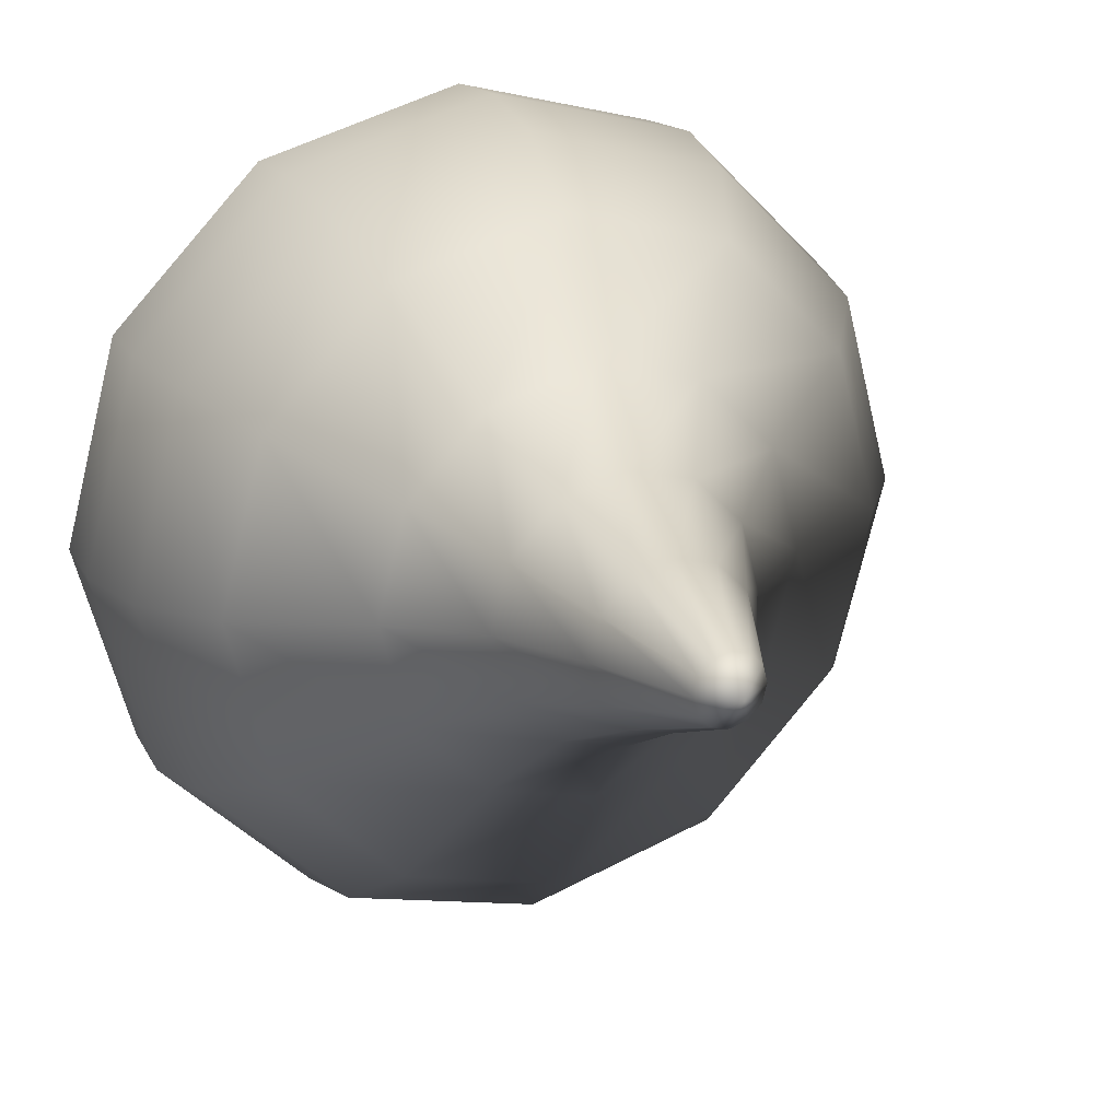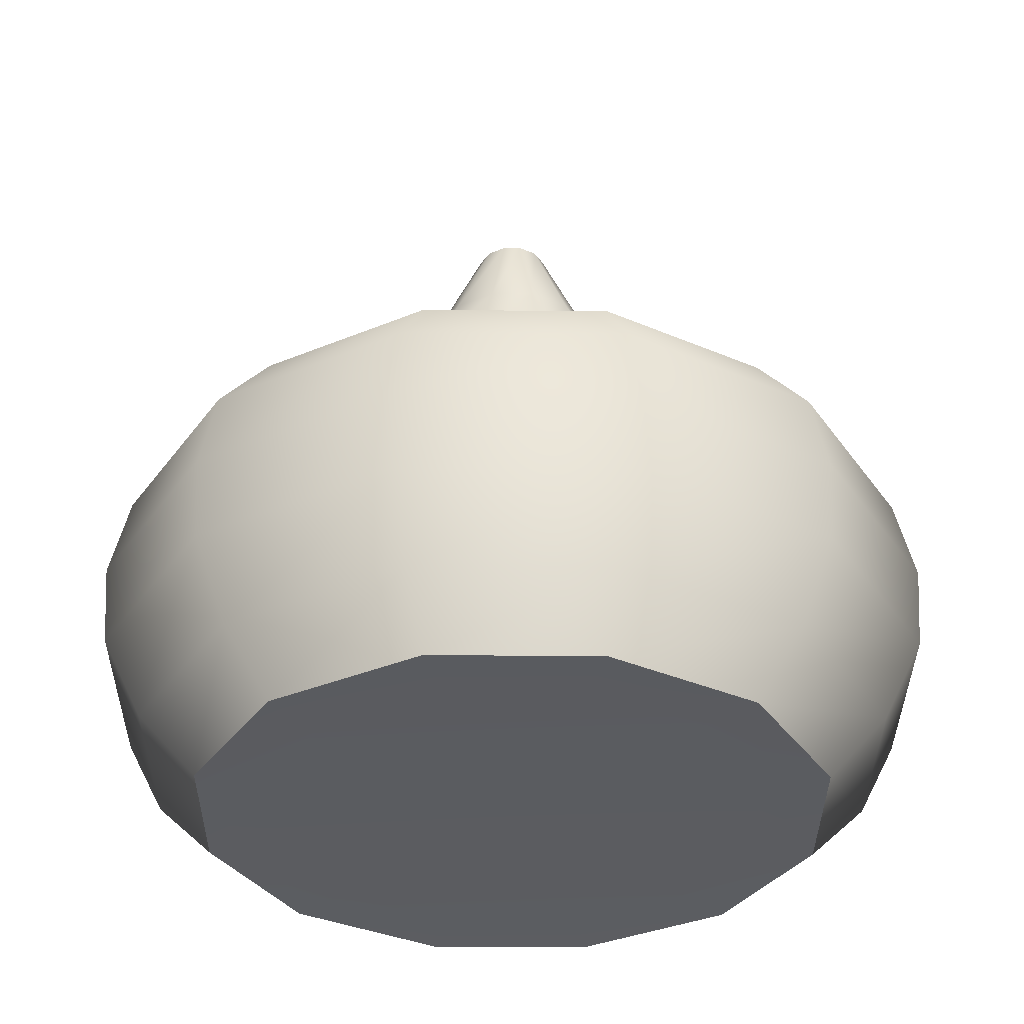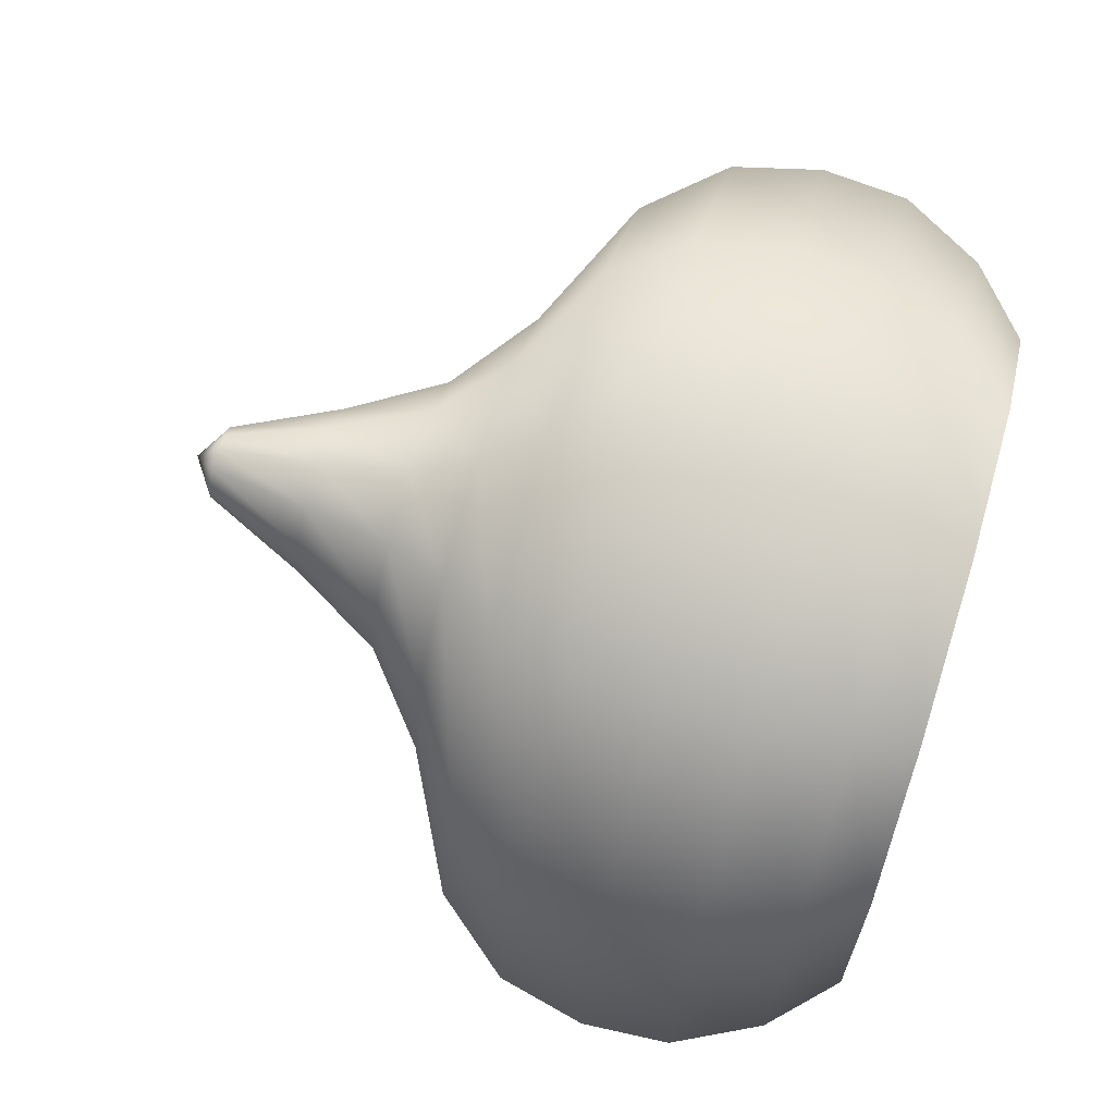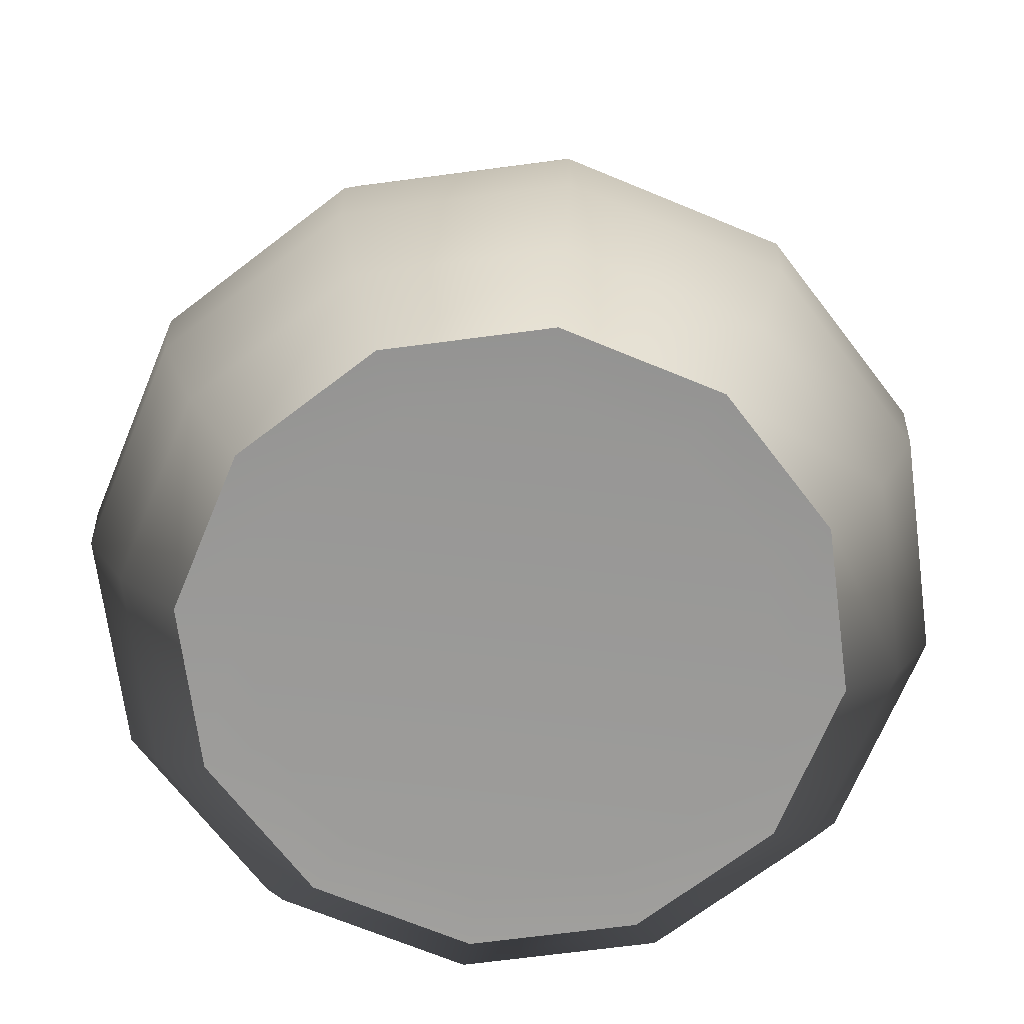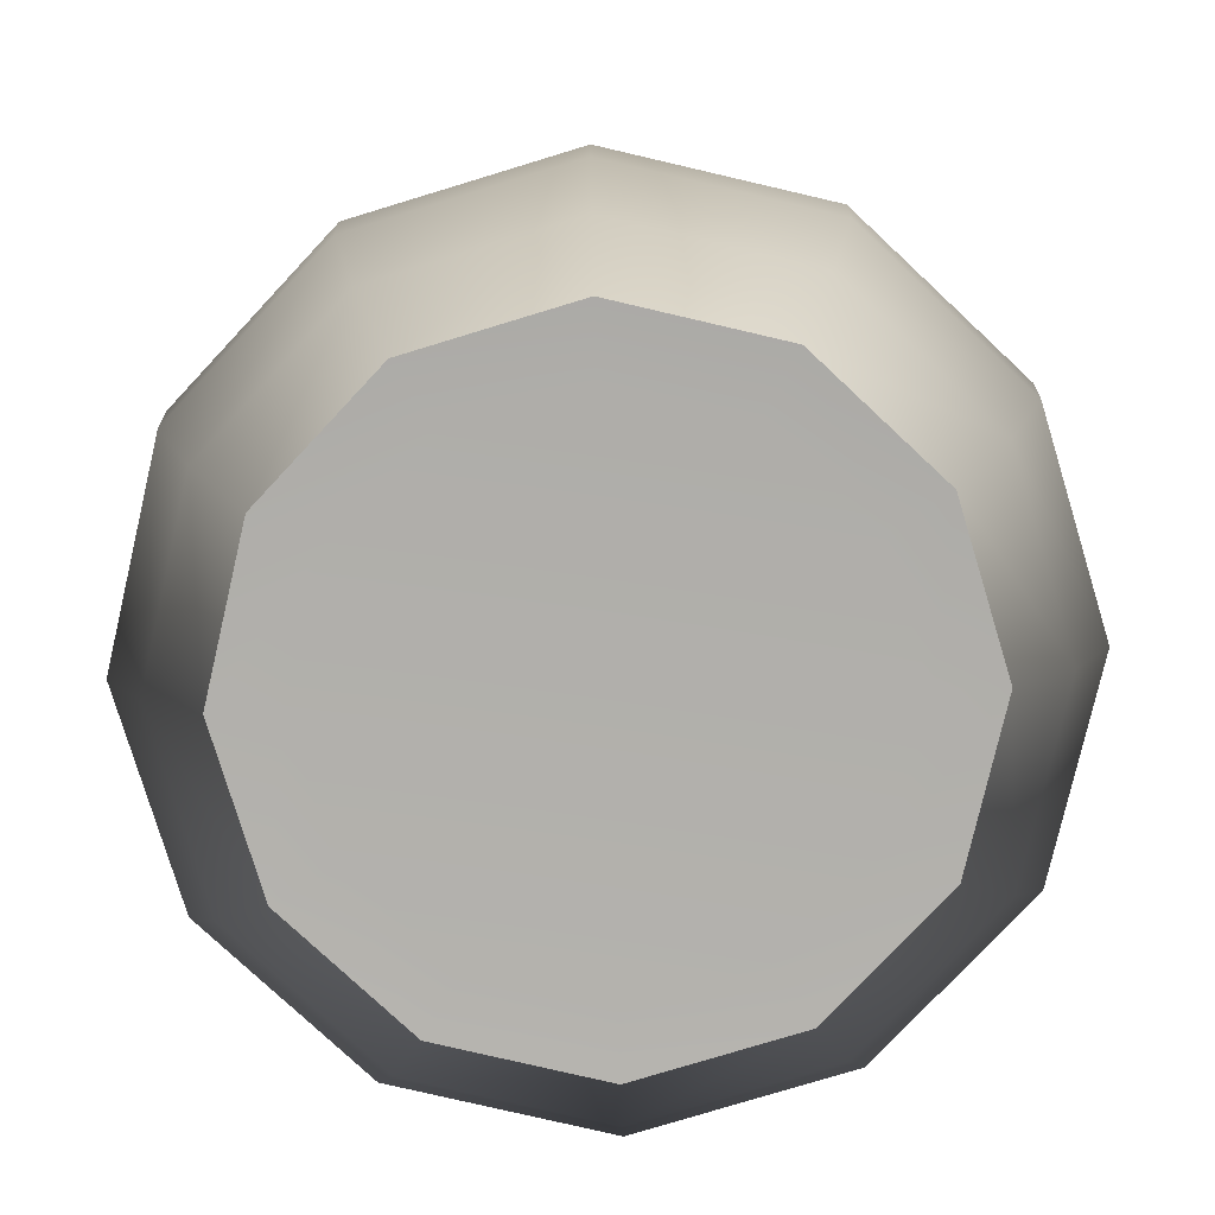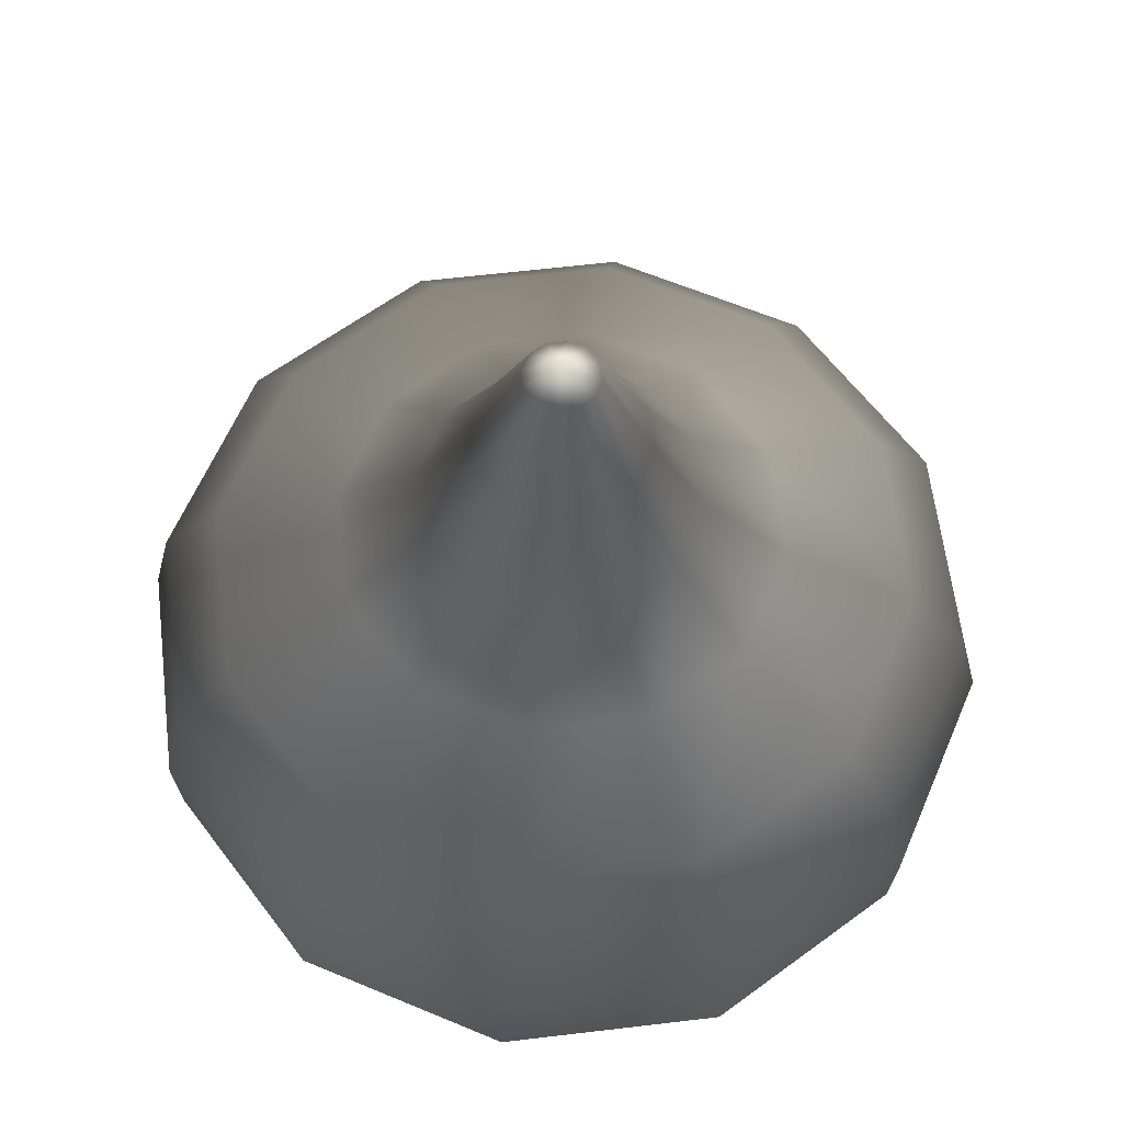
<metadata>
{"format":"obj","ext":"obj","renderer":"f3d","projection":"perspective","resolution":1024,"background":"white","views":[{"elev":21.3,"azim":-25.4,"up":"+Y"},{"elev":-34.4,"azim":-15.4,"up":"+Z"},{"elev":72.4,"azim":106.5,"up":"+Y"},{"elev":-69.2,"azim":-67.5,"up":"+Z"},{"elev":-78.4,"azim":-58.1,"up":"+Z"},{"elev":61.6,"azim":38.1,"up":"+Z"}]}
</metadata>
<code>
g pSphere1
v 4.777 2.754 0.04421
v 2.788 4.742 0.04421
v 0.0714 5.47 0.04421
v -2.645 4.742 0.04421
v -4.634 2.754 0.04421
v -5.362 0.03701 0.04421
v -4.634 -2.68 0.04421
v -2.645 -4.668 0.04421
v 0.0714 -5.396 0.04421
v 2.788 -4.668 0.04421
v 4.777 -2.68 0.04421
v 5.505 0.03701 0.04421
v 5.641 3.252 1.024
v 3.287 5.606 1.024
v 0.0714 6.468 1.024
v -3.144 5.606 1.024
v -5.498 3.252 1.024
v -6.36 0.03701 1.024
v -5.498 -3.178 1.024
v -3.144 -5.532 1.024
v 0.0714 -6.394 1.024
v 3.287 -5.532 1.024
v 5.641 -3.178 1.024
v 6.502 0.03701 1.024
v 6.233 3.594 2.371
v 3.629 6.198 2.371
v 0.0714 7.151 2.371
v -3.486 6.198 2.371
v -6.09 3.594 2.371
v -7.043 0.03701 2.371
v -6.09 -3.52 2.371
v -3.486 -6.124 2.371
v 0.0714 -7.077 2.371
v 3.629 -6.124 2.371
v 6.233 -3.52 2.371
v 7.186 0.03701 2.371
v 6.317 3.643 3.758
v 3.677 6.283 3.758
v 0.0714 7.249 3.758
v -3.535 6.283 3.758
v -6.174 3.643 3.758
v -7.14 0.03701 3.758
v -6.174 -3.569 3.758
v -3.535 -6.209 3.758
v 0.0714 -7.175 3.758
v 3.677 -6.209 3.758
v 6.317 -3.569 3.758
v 7.283 0.03701 3.758
v 6.034 3.479 5.181
v 3.514 6 5.181
v 0.0714 6.922 5.181
v -3.371 6 5.181
v -5.891 3.479 5.181
v -6.813 0.03701 5.181
v -5.891 -3.405 5.181
v -3.371 -5.925 5.181
v 0.0714 -6.848 5.181
v 3.514 -5.925 5.181
v 6.034 -3.405 5.181
v 6.956 0.03701 5.181
v 3.295 1.898 7.568
v 1.933 3.261 7.568
v 0.0714 3.76 7.568
v -1.79 3.261 7.568
v -3.153 1.898 7.568
v -3.651 0.03701 7.568
v -3.153 -1.824 7.568
v -1.79 -3.187 7.568
v 0.0714 -3.686 7.568
v 1.933 -3.187 7.568
v 3.295 -1.824 7.568
v 3.794 0.03701 7.568
v 2.089 1.202 8.73
v 1.236 2.055 8.73
v 0.0714 2.367 8.73
v -1.093 2.055 8.73
v -1.946 1.202 8.73
v -2.258 0.03701 8.73
v -1.946 -1.128 8.73
v -1.093 -1.981 8.73
v 0.0714 -2.293 8.73
v 1.236 -1.981 8.73
v 2.089 -1.128 8.73
v 2.401 0.03701 8.73
v 1.316 0.7553 10.31
v 0.7897 1.281 10.31
v 0.0714 1.474 10.31
v -0.6469 1.281 10.31
v -1.173 0.7553 10.31
v -1.365 0.03701 10.31
v -1.173 -0.6813 10.31
v -0.6469 -1.207 10.31
v 0.0714 -1.4 10.31
v 0.7897 -1.207 10.31
v 1.316 -0.6813 10.31
v 1.508 0.03701 10.31
v 0.6086 0.3472 12.09
v 0.3816 0.5742 12.09
v 0.0714 0.6573 12.09
v -0.2388 0.5742 12.09
v -0.4658 0.3472 12.09
v -0.5489 0.03701 12.09
v -0.4658 -0.2731 12.09
v -0.2388 -0.5002 12.09
v 0.0714 -0.5833 12.09
v 0.3816 -0.5002 12.09
v 0.6086 -0.2731 12.09
v 0.6917 0.03701 12.09
v 0.0714 0.03701 12.53
v 3.828 2.206 0.05853
v 2.24 3.794 0.05853
v 0.0714 4.375 0.05853
v -2.098 3.794 0.05853
v -3.686 2.206 0.05853
v -4.267 0.03701 0.05853
v -3.686 -2.132 0.05853
v -2.098 -3.72 0.05853
v 0.0714 -4.301 0.05853
v 2.24 -3.72 0.05853
v 3.828 -2.132 0.05853
v 4.41 0.03701 0.05853
v 0.0714 0.03701 0.05853
v -2.863 -5.046 6.439
v -5.011 -2.897 6.439
v -5.797 0.03701 6.439
v -5.011 2.971 6.439
v -2.863 5.12 6.439
v 0.0714 5.906 6.439
v 3.006 5.12 6.439
v 5.154 2.971 6.439
v 5.94 0.03701 6.439
v 5.154 -2.897 6.439
v 3.006 -5.046 6.439
v 0.0714 -5.832 6.439
f 1 2 14 13
f 2 3 15 14
f 3 4 16 15
f 4 5 17 16
f 5 6 18 17
f 6 7 19 18
f 7 8 20 19
f 8 9 21 20
f 9 10 22 21
f 10 11 23 22
f 11 12 24 23
f 12 1 13 24
f 13 14 26 25
f 14 15 27 26
f 15 16 28 27
f 16 17 29 28
f 17 18 30 29
f 18 19 31 30
f 19 20 32 31
f 20 21 33 32
f 21 22 34 33
f 22 23 35 34
f 23 24 36 35
f 24 13 25 36
f 25 26 38 37
f 26 27 39 38
f 27 28 40 39
f 28 29 41 40
f 29 30 42 41
f 30 31 43 42
f 31 32 44 43
f 32 33 45 44
f 33 34 46 45
f 34 35 47 46
f 35 36 48 47
f 36 25 37 48
f 37 38 50 49
f 38 39 51 50
f 39 40 52 51
f 40 41 53 52
f 41 42 54 53
f 42 43 55 54
f 43 44 56 55
f 44 45 57 56
f 45 46 58 57
f 46 47 59 58
f 47 48 60 59
f 48 37 49 60
f 49 50 129 130
f 50 51 128 129
f 51 52 127 128
f 52 53 126 127
f 53 54 125 126
f 54 55 124 125
f 55 56 123 124
f 56 57 134 123
f 57 58 133 134
f 58 59 132 133
f 59 60 131 132
f 60 49 130 131
f 61 62 74 73
f 62 63 75 74
f 63 64 76 75
f 64 65 77 76
f 65 66 78 77
f 66 67 79 78
f 67 68 80 79
f 68 69 81 80
f 69 70 82 81
f 70 71 83 82
f 71 72 84 83
f 72 61 73 84
f 73 74 86 85
f 74 75 87 86
f 75 76 88 87
f 76 77 89 88
f 77 78 90 89
f 78 79 91 90
f 79 80 92 91
f 80 81 93 92
f 81 82 94 93
f 82 83 95 94
f 83 84 96 95
f 84 73 85 96
f 85 86 98 97
f 86 87 99 98
f 87 88 100 99
f 88 89 101 100
f 89 90 102 101
f 90 91 103 102
f 91 92 104 103
f 92 93 105 104
f 93 94 106 105
f 94 95 107 106
f 95 96 108 107
f 96 85 97 108
f 97 98 109
f 98 99 109
f 99 100 109
f 100 101 109
f 101 102 109
f 102 103 109
f 103 104 109
f 104 105 109
f 105 106 109
f 106 107 109
f 107 108 109
f 108 97 109
f 1 2 111 110
f 2 3 112 111
f 3 4 113 112
f 4 5 114 113
f 5 6 115 114
f 6 7 116 115
f 7 8 117 116
f 8 9 118 117
f 9 10 119 118
f 10 11 120 119
f 11 12 121 120
f 12 1 110 121
f 110 111 122
f 111 112 122
f 112 113 122
f 113 114 122
f 114 115 122
f 115 116 122
f 116 117 122
f 117 118 122
f 118 119 122
f 119 120 122
f 120 121 122
f 121 110 122
f 124 123 68 67
f 125 124 67 66
f 126 125 66 65
f 127 126 65 64
f 128 127 64 63
f 129 128 63 62
f 130 129 62 61
f 131 130 61 72
f 132 131 72 71
f 133 132 71 70
f 134 133 70 69
f 123 134 69 68

</code>
